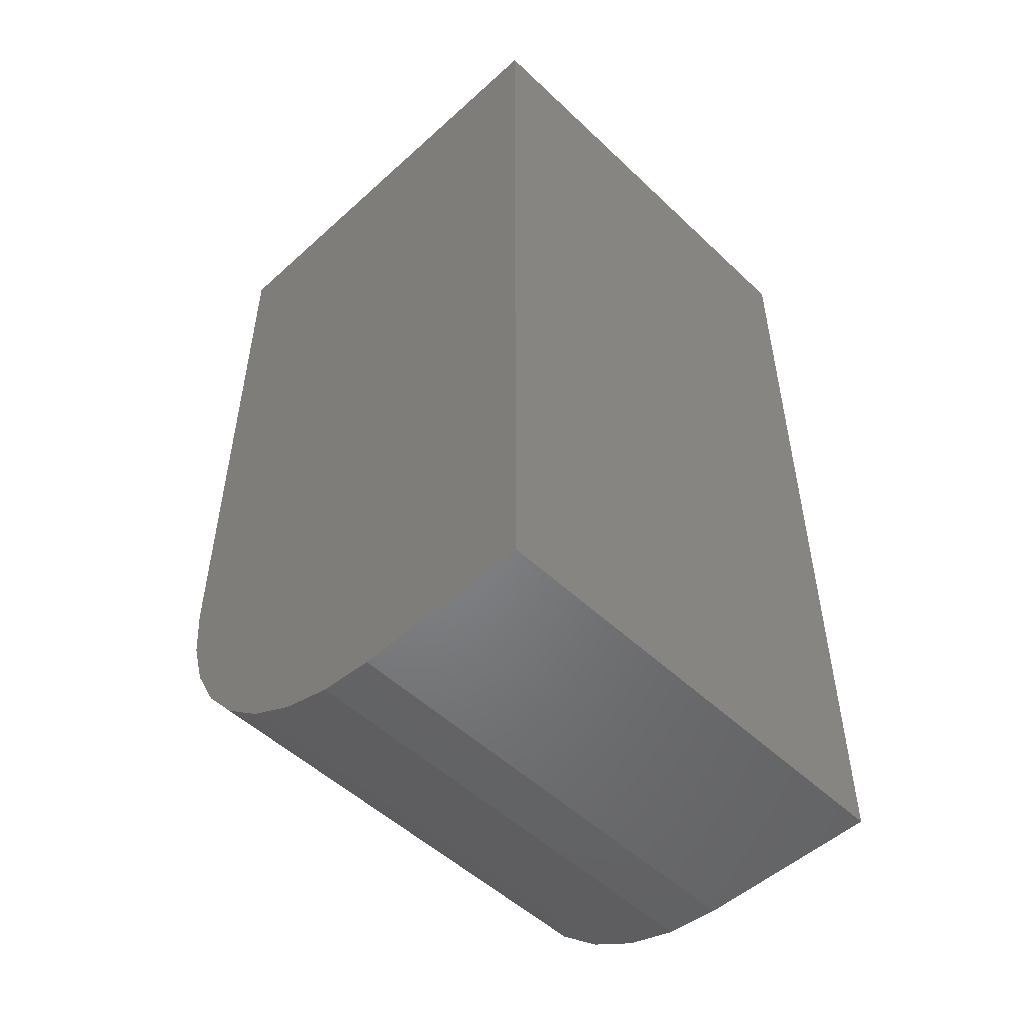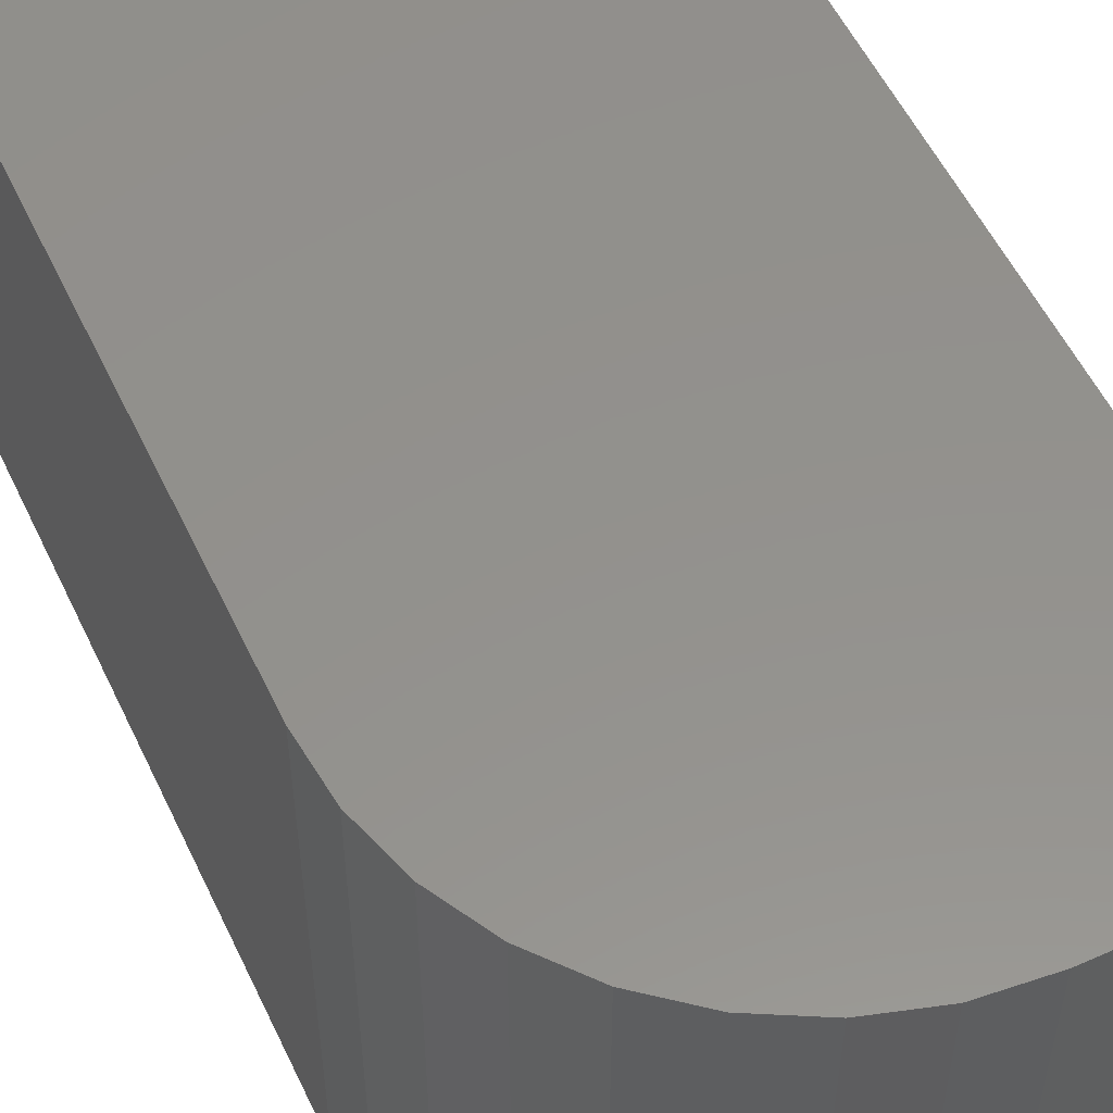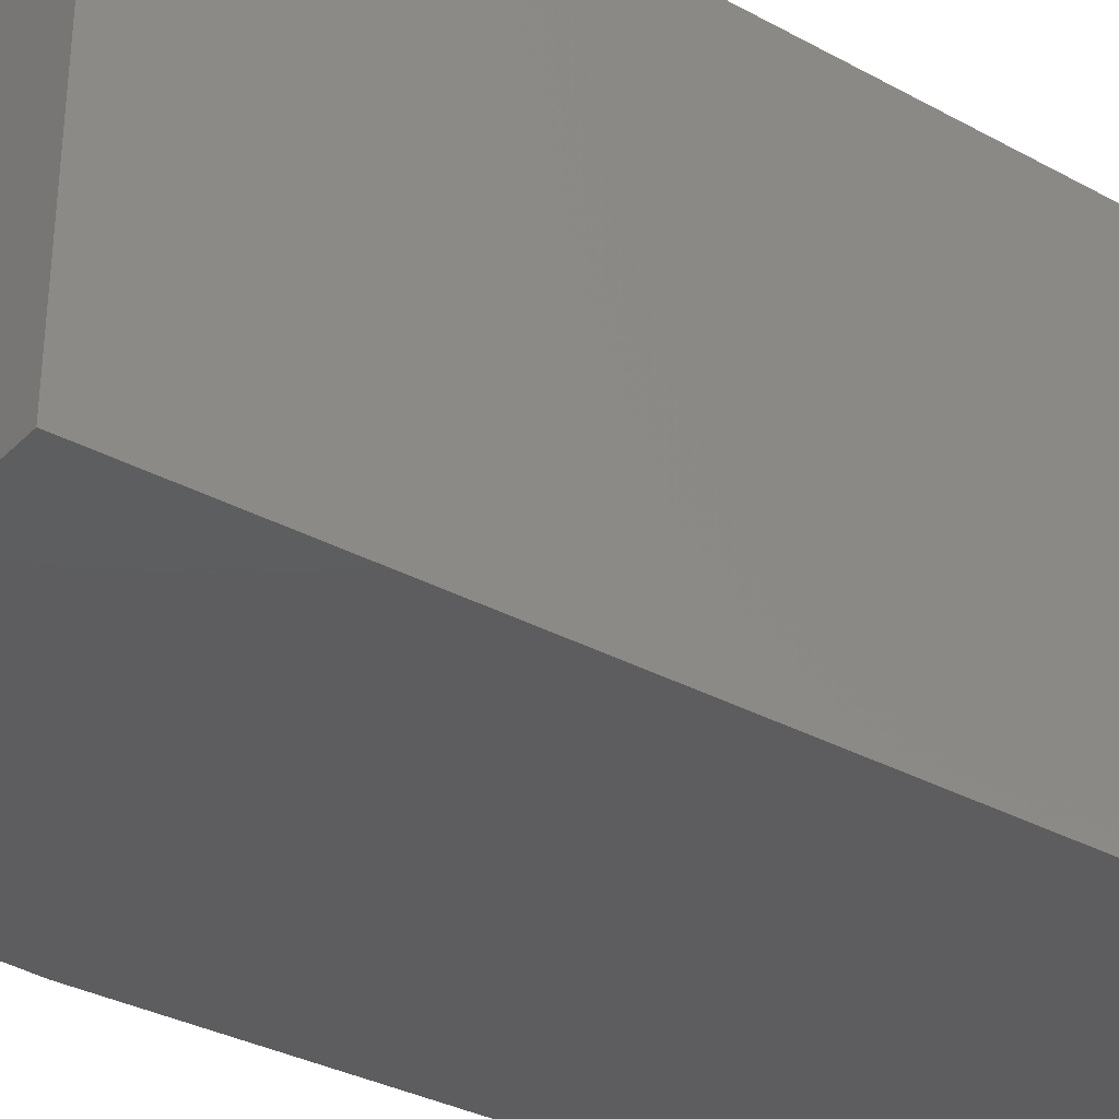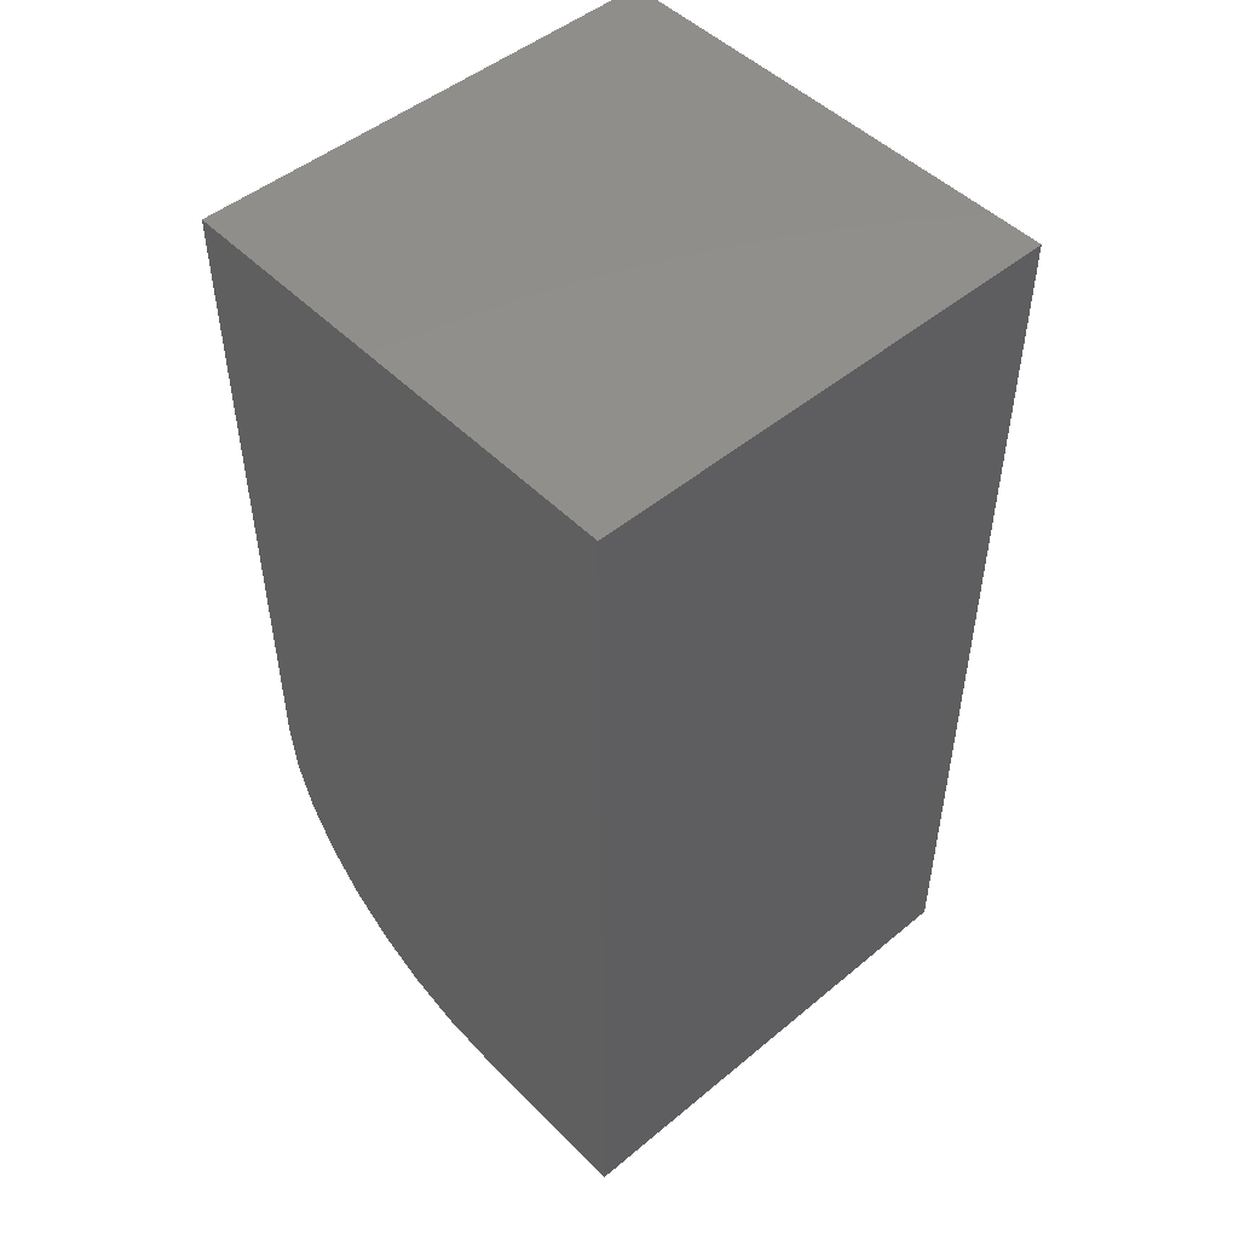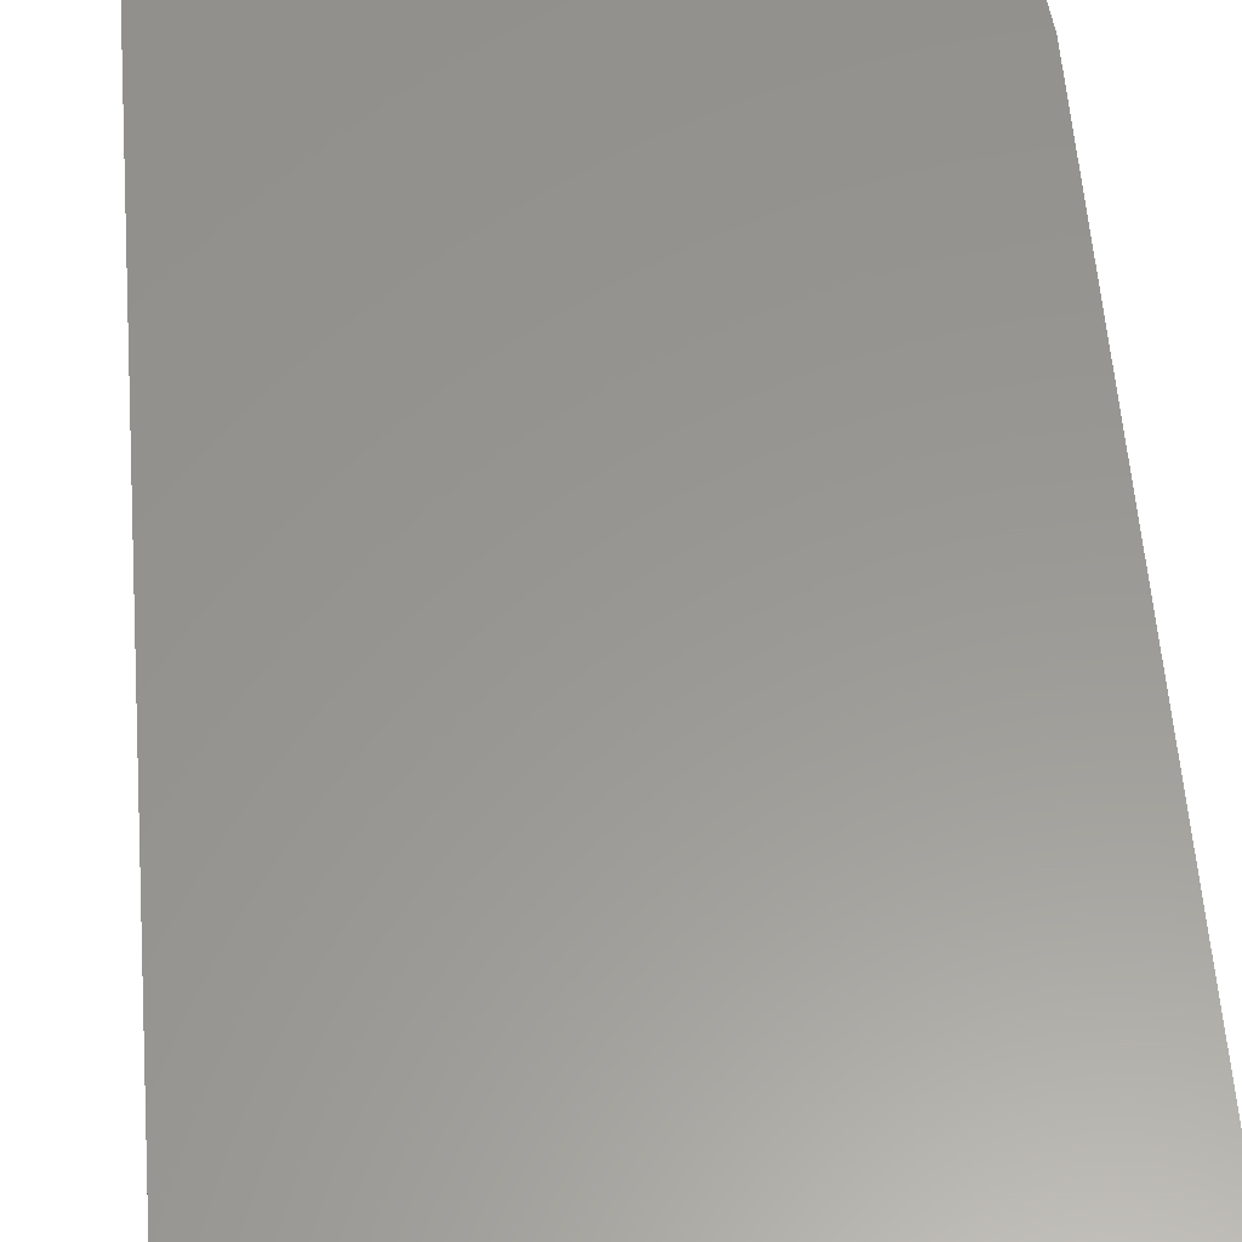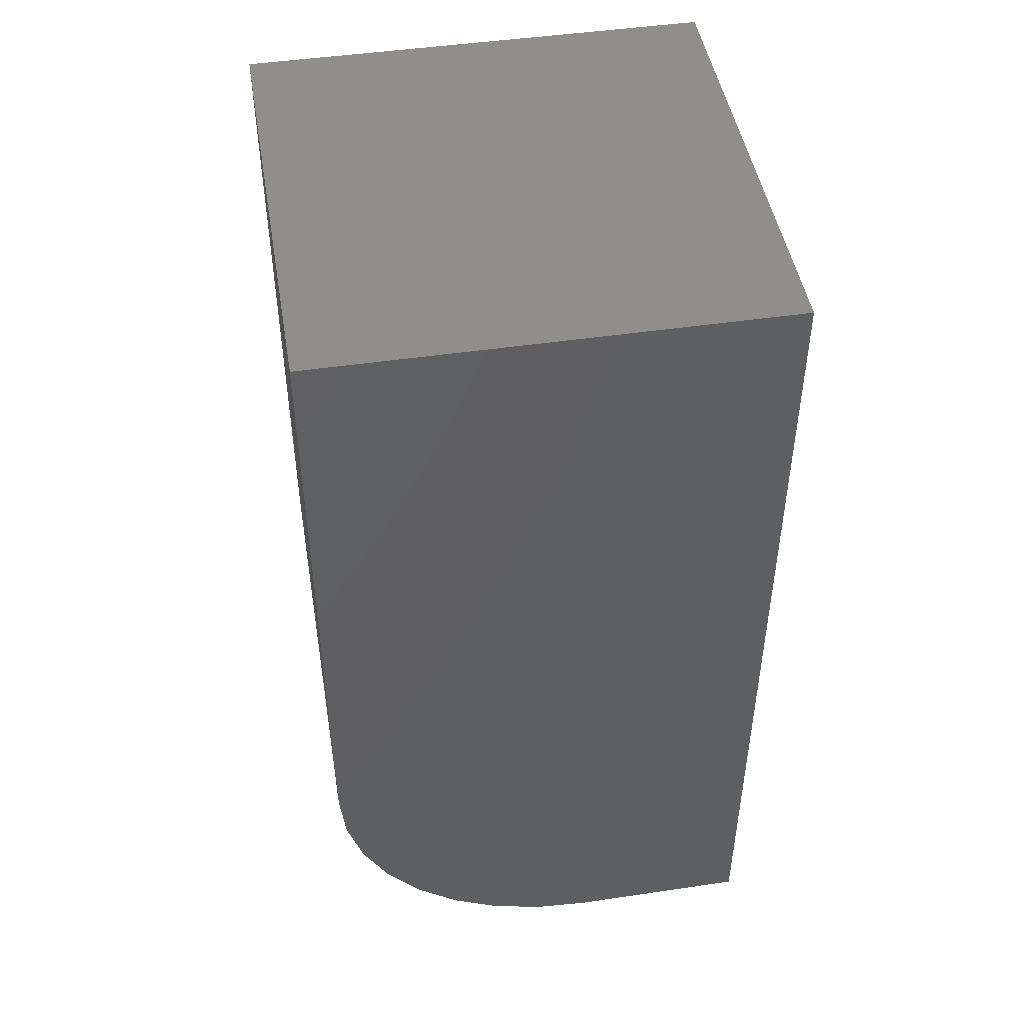
<metadata>
{"format":"stl","ext":"stl","renderer":"f3d","projection":"perspective","resolution":1024,"background":"white","views":[{"elev":-51.6,"azim":44.4,"up":"+Y"},{"elev":54.9,"azim":-25.1,"up":"+Z"},{"elev":-33.0,"azim":53.0,"up":"+Z"},{"elev":49.3,"azim":47.6,"up":"+Y"},{"elev":58.8,"azim":175.5,"up":"+Z"},{"elev":47.1,"azim":-9.5,"up":"+Y"}]}
</metadata>
<code>
# stl→obj: 24 verts, 44 faces
v -0.5391 -0.2578 0.4609
v -0.4375 -0.2578 0.4609
v -0.5391 -0.2578 0.7188
v -0.4375 -0.2578 0.7188
v -0.6953 0.2578 0.7188
v -0.6953 0.2578 0.4609
v -0.6953 -0.1016 0.7188
v -0.6953 -0.1016 0.4609
v -0.4375 0.2578 0.7188
v -0.6923 -0.132 0.7188
v -0.6834 -0.1614 0.7188
v -0.669 -0.1884 0.7188
v -0.6495 -0.212 0.7188
v -0.6259 -0.2315 0.7188
v -0.5989 -0.2459 0.7188
v -0.5695 -0.2548 0.7188
v -0.5695 -0.2548 0.4609
v -0.5989 -0.2459 0.4609
v -0.6259 -0.2315 0.4609
v -0.6495 -0.212 0.4609
v -0.669 -0.1884 0.4609
v -0.6834 -0.1614 0.4609
v -0.6923 -0.132 0.4609
v -0.4375 0.2578 0.4609
f 1 2 3
f 3 2 4
f 5 6 7
f 7 6 8
f 4 9 5
f 4 5 7
f 4 7 10
f 4 10 11
f 4 11 12
f 4 12 13
f 4 13 14
f 4 14 15
f 4 15 16
f 4 16 3
f 2 1 17
f 2 17 18
f 2 18 19
f 2 19 20
f 2 20 21
f 2 21 22
f 2 22 23
f 2 23 8
f 2 8 6
f 2 6 24
f 7 8 10
f 10 8 23
f 10 23 11
f 11 23 22
f 11 22 12
f 12 22 21
f 12 21 13
f 13 21 20
f 13 20 14
f 14 20 19
f 14 19 15
f 15 19 18
f 15 18 16
f 16 18 17
f 16 17 3
f 3 17 1
f 24 9 2
f 2 9 4
f 6 5 24
f 24 5 9

</code>
